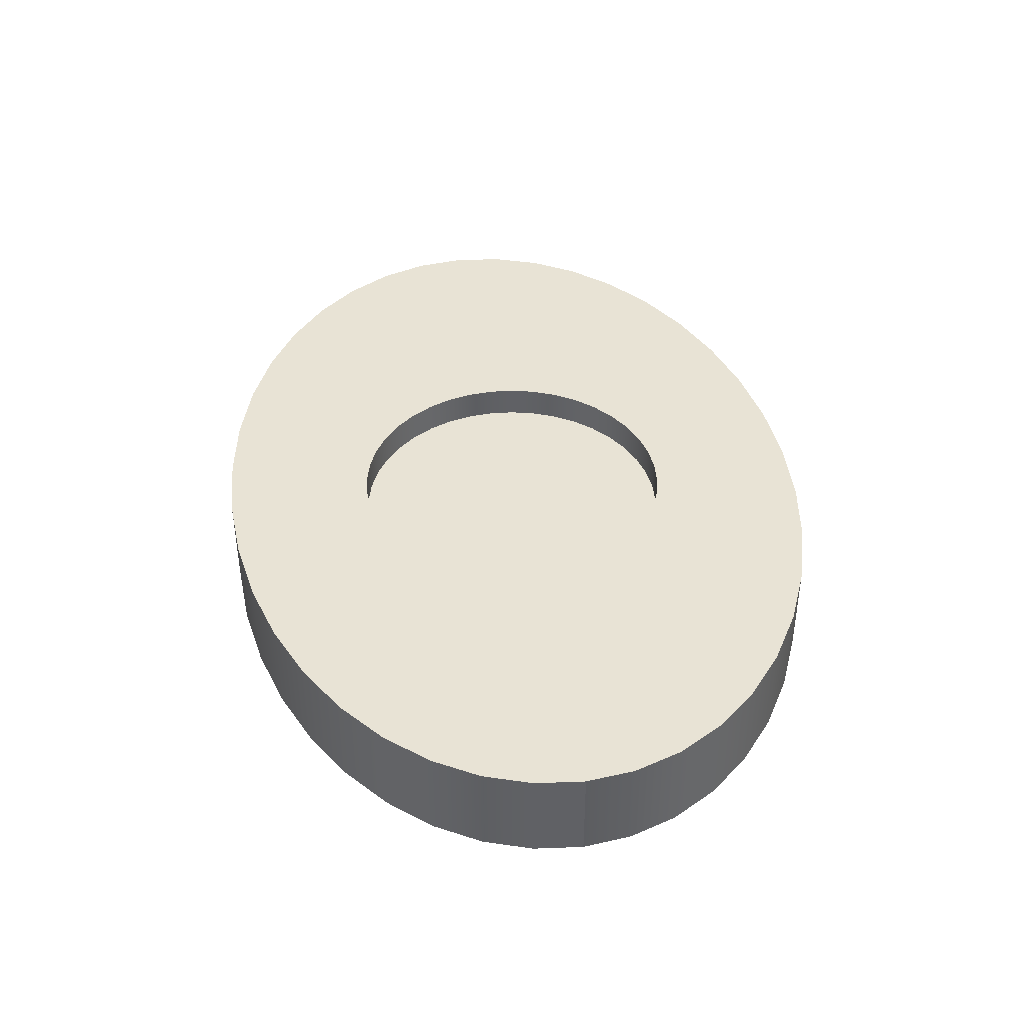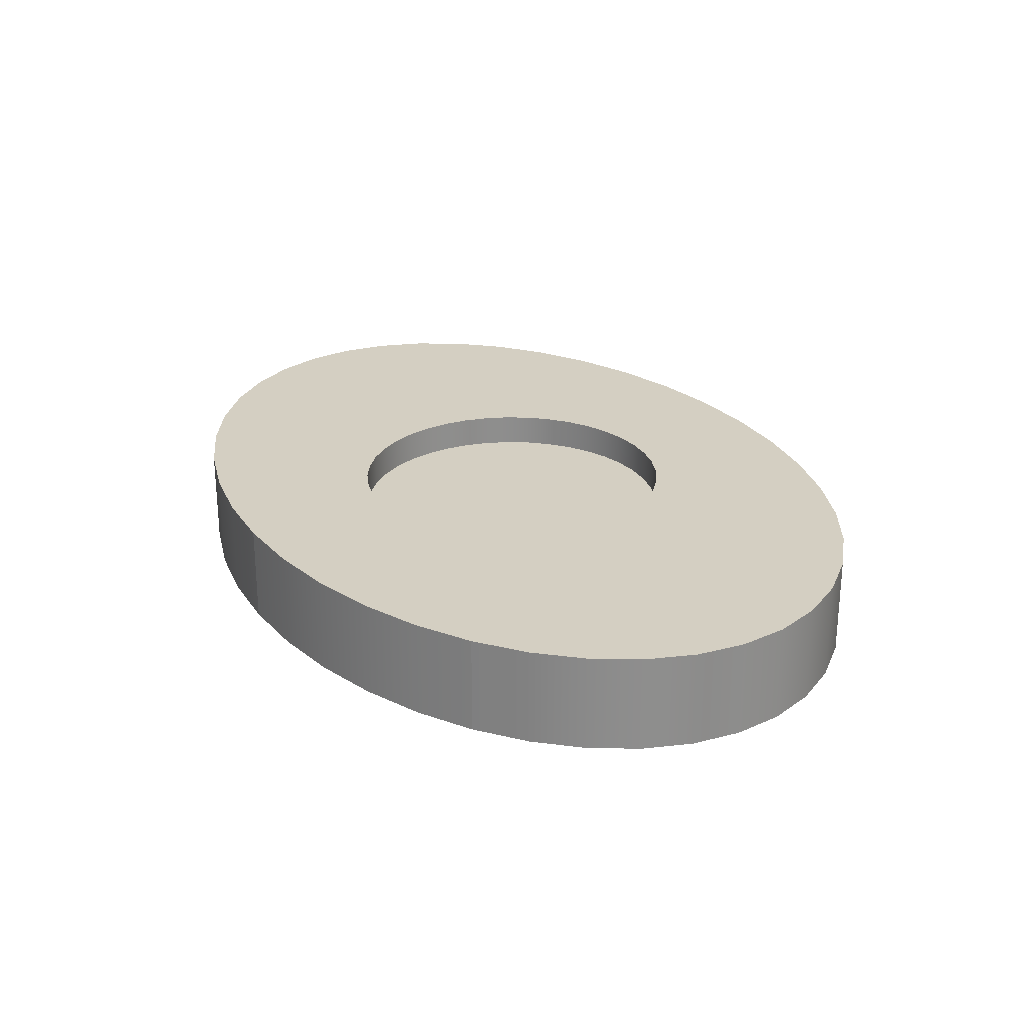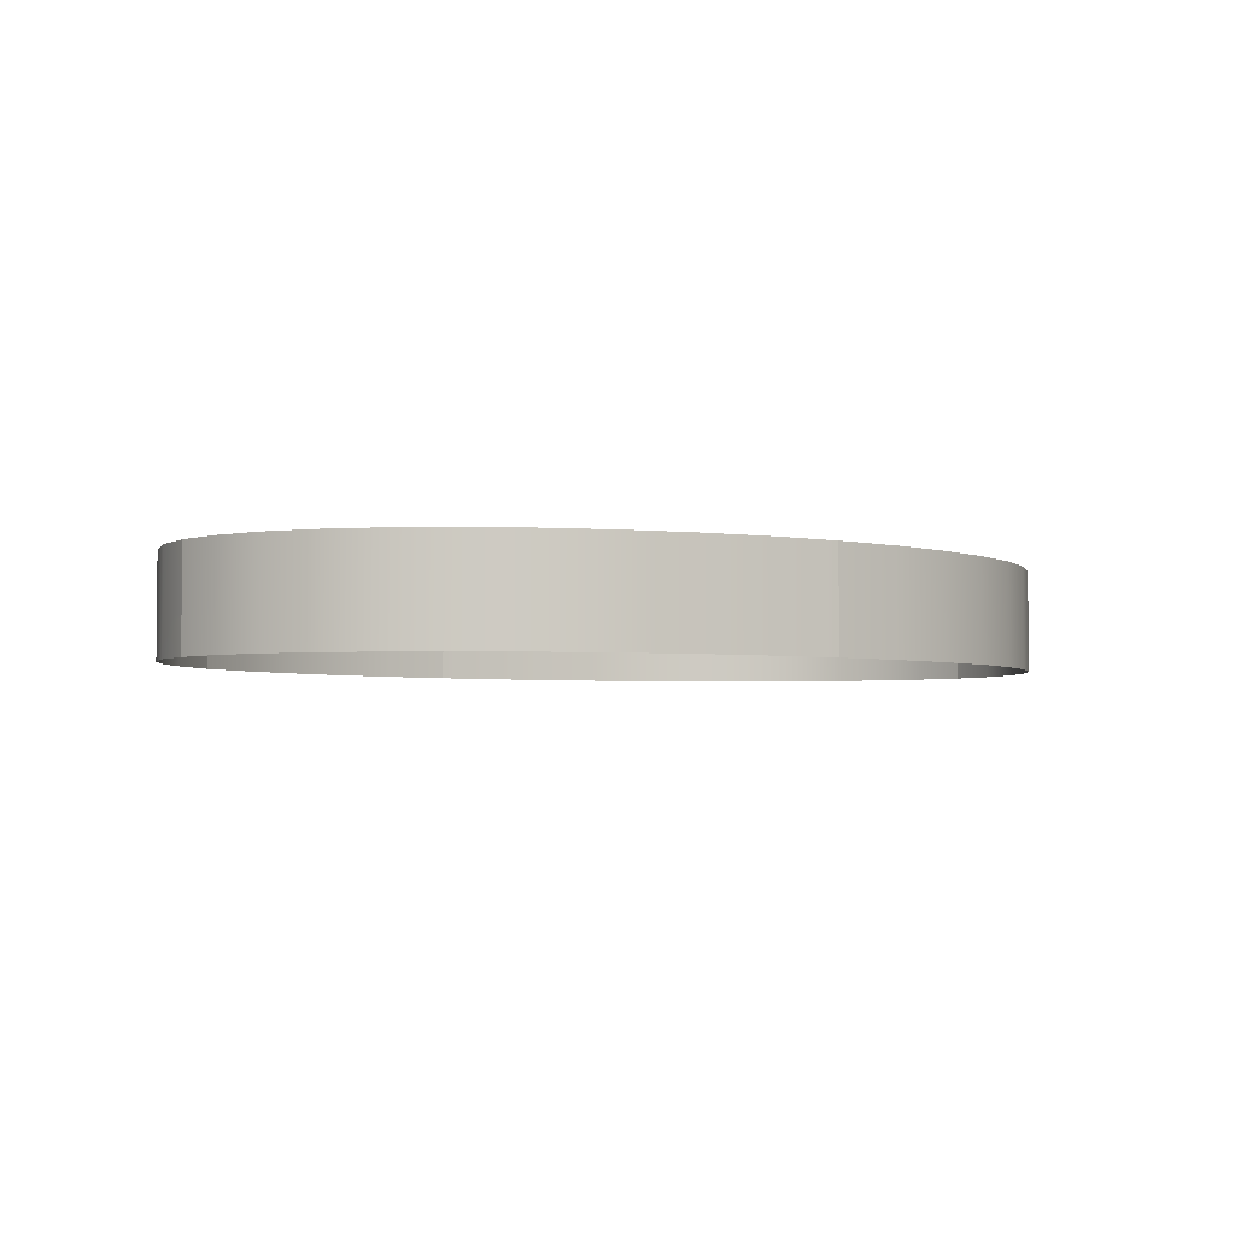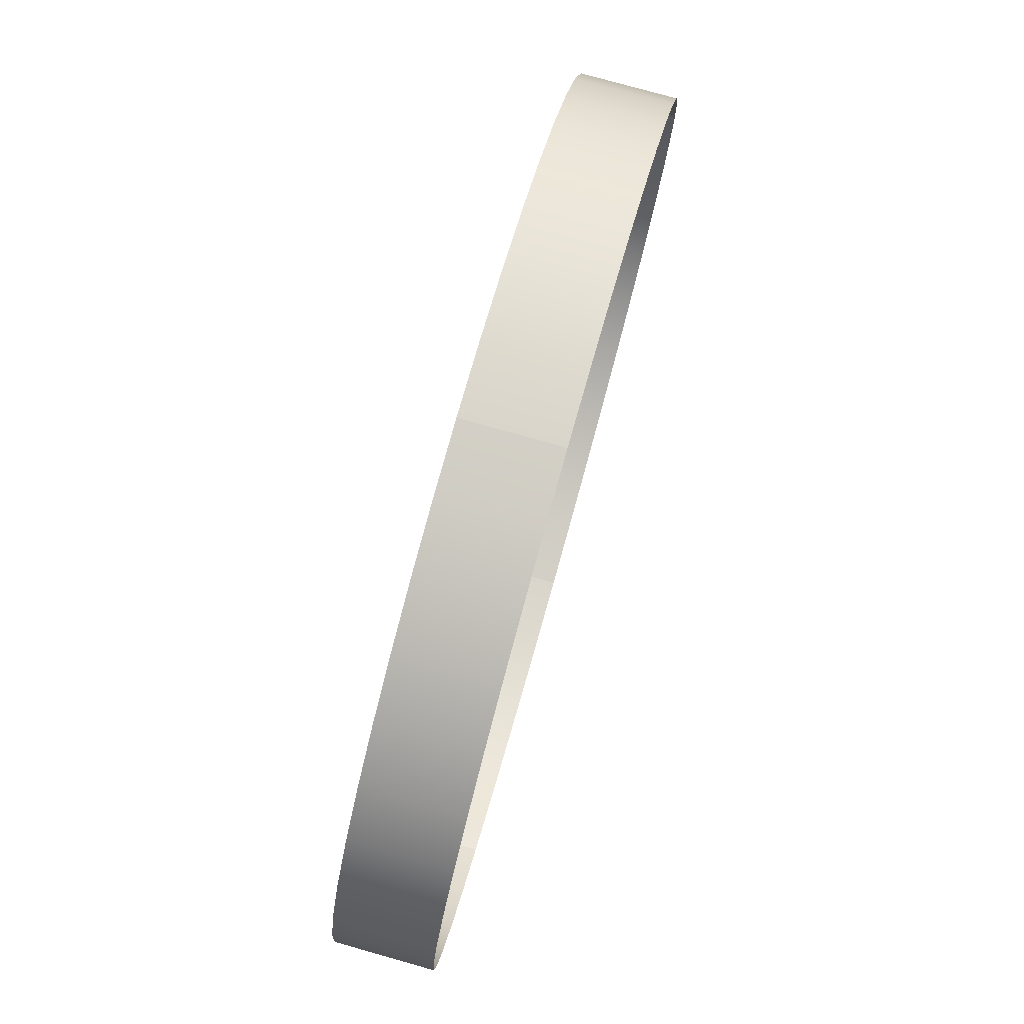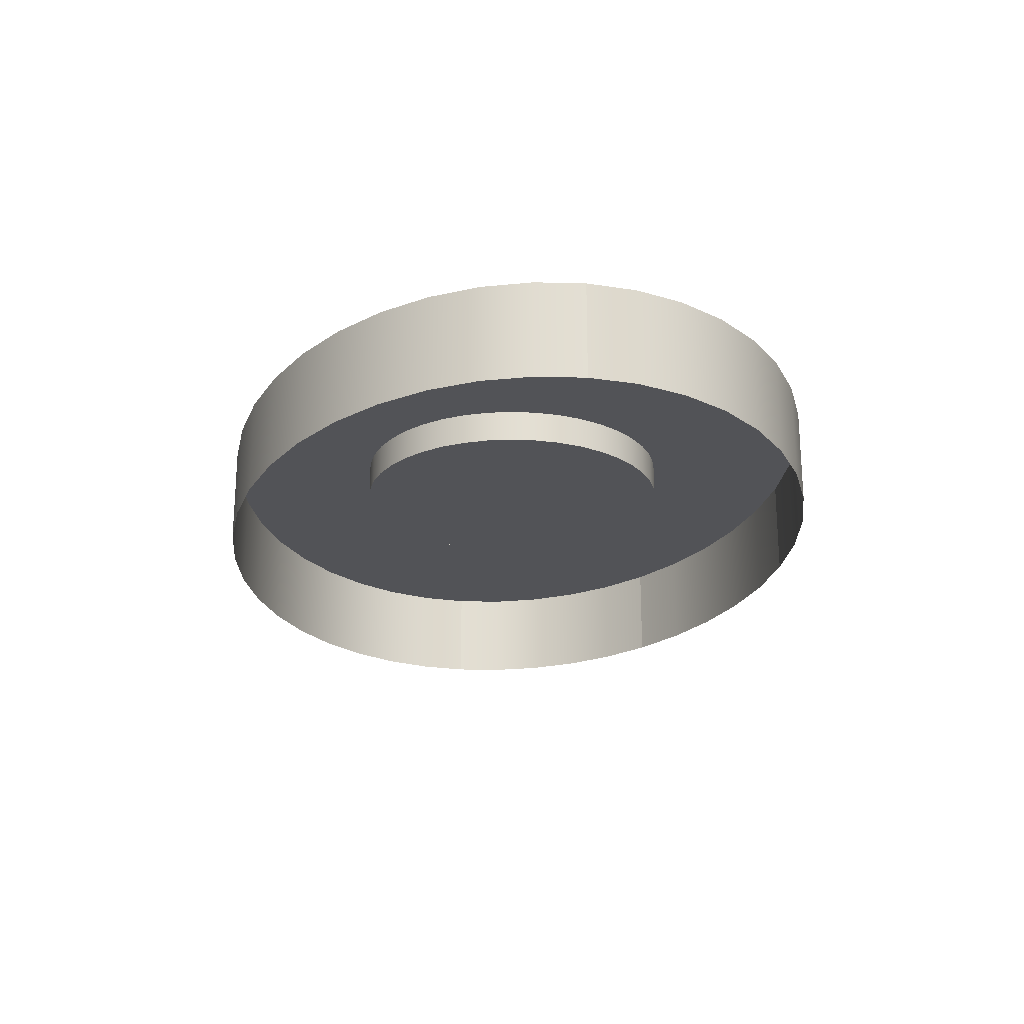
<metadata>
{"format":"obj","ext":"obj","renderer":"f3d","projection":"perspective","resolution":1024,"background":"white","views":[{"elev":41.3,"azim":-99.0,"up":"+Z"},{"elev":25.6,"azim":60.7,"up":"+Z"},{"elev":-3.5,"azim":143.9,"up":"+Z"},{"elev":77.6,"azim":105.7,"up":"+Y"},{"elev":-22.3,"azim":-98.9,"up":"+Z"}]}
</metadata>
<code>
o mesh6/mesh6-geometry#mesh6-geometry
v 0.03346 -0.008403 0.4976
v 0.03293 -0.009936 0.4944
v 0.03346 -0.008403 0.4944
v 0.03293 -0.009936 0.4976
v 0.03364 -0.006831 0.4976
v 0.02352 -0.009905 0.4976
v 0.03207 -0.01139 0.4976
v 0.03364 -0.006831 0.4944
v 0.02446 -0.007649 0.4976
v 0.02299 -0.01053 0.4976
v 0.02395 -0.009205 0.4976
v 0.03207 -0.01139 0.4944
v 0.02236 -0.01106 0.4976
v 0.03346 -0.005259 0.4976
v 0.02426 -0.008447 0.4976
v 0.02452 -0.006831 0.4976
v 0.02299 -0.01053 0.4965
v 0.02395 -0.009205 0.4965
v 0.0309 -0.01274 0.4976
v 0.02167 -0.01149 0.4976
v 0.03346 -0.005259 0.4944
v 0.02426 -0.008447 0.4965
v 0.02446 -0.007649 0.4965
v 0.02352 -0.009905 0.4965
v 0.0309 -0.01274 0.4944
v 0.01929 -0.01206 0.4976
v 0.02091 -0.0118 0.4976
v 0.02236 -0.01106 0.4965
v 0.03293 -0.003726 0.4944
v 0.02446 -0.006013 0.4976
v 0.02452 -0.006831 0.4965
v 0.01559 -0.01053 0.4965
v 0.01506 -0.009905 0.4965
v 0.01463 -0.009205 0.4965
v 0.02943 -0.01394 0.4976
v 0.02011 -0.012 0.4976
v 0.00651 -0.01139 0.4976
v 0.02167 -0.01149 0.4965
v 0.03293 -0.003726 0.4976
v 0.02426 -0.005215 0.4976
v 0.02446 -0.006013 0.4965
v 0.01432 -0.008447 0.4965
v 0.01413 -0.007649 0.4965
v 0.01622 -0.01106 0.4965
v 0.02943 -0.01394 0.4944
v 0.009148 -0.01394 0.4976
v 0.02011 -0.012 0.4965
v 0.007687 -0.01274 0.4976
v 0.01847 -0.012 0.4976
v 0.02091 -0.0118 0.4965
v 0.01692 -0.01149 0.4965
v 0.03207 -0.002269 0.4976
v 0.02426 -0.005215 0.4965
v 0.01406 -0.006831 0.4965
v 0.01559 -0.01053 0.4976
v 0.01463 -0.009205 0.4976
v 0.02772 -0.01496 0.4976
v 0.01086 -0.01496 0.4976
v 0.01929 -0.01206 0.4965
v 0.007687 -0.01274 0.4944
v 0.01767 -0.0118 0.4976
v 0.01767 -0.0118 0.4965
v 0.03207 -0.002269 0.4944
v 0.02299 -0.003133 0.4976
v 0.02395 -0.004457 0.4976
v 0.01413 -0.006013 0.4965
v 0.01413 -0.007649 0.4976
v 0.01406 -0.006831 0.4976
v 0.01622 -0.01106 0.4976
v 0.01506 -0.009905 0.4976
v 0.01432 -0.008447 0.4976
v 0.02772 -0.01496 0.4944
v 0.01086 -0.01496 0.4944
v 0.009148 -0.01394 0.4944
v 0.01847 -0.012 0.4965
v 0.00651 -0.01139 0.4944
v 0.01692 -0.01149 0.4976
v 0.0309 -0.000924 0.4976
v 0.02352 -0.003757 0.4976
v 0.02236 -0.0026 0.4976
v 0.02395 -0.004457 0.4965
v 0.01432 -0.005215 0.4965
v 0.01413 -0.006013 0.4976
v 0.005649 -0.009936 0.4976
v 0.005124 -0.008403 0.4976
v 0.0258 -0.01578 0.4976
v 0.01278 -0.01578 0.4976
v 0.005649 -0.009936 0.4944
v 0.0309 -0.000924 0.4944
v 0.02167 -0.002171 0.4976
v 0.02299 -0.003133 0.4965
v 0.004947 -0.006831 0.4976
v 0.005124 -0.005259 0.4976
v 0.0258 -0.01578 0.4944
v 0.01278 -0.01578 0.4944
v 0.02943 0.000275 0.4976
v 0.02091 -0.001857 0.4976
v 0.02352 -0.003757 0.4965
v 0.02236 -0.0026 0.4965
v 0.01463 -0.004457 0.4965
v 0.01432 -0.005215 0.4976
v 0.005124 -0.008403 0.4944
v 0.02372 -0.01639 0.4976
v 0.01486 -0.01639 0.4944
v 0.02943 0.000275 0.4944
v 0.009148 0.000275 0.4976
v 0.02011 -0.001666 0.4976
v 0.02167 -0.002171 0.4965
v 0.01506 -0.003757 0.4965
v 0.01559 -0.003133 0.4965
v 0.01463 -0.004457 0.4976
v 0.004947 -0.006831 0.4944
v 0.005649 -0.003726 0.4976
v 0.02372 -0.01639 0.4944
v 0.01486 -0.01639 0.4976
v 0.02772 0.001299 0.4944
v 0.007687 -0.000924 0.4976
v 0.01086 0.001299 0.4976
v 0.01929 -0.001601 0.4976
v 0.02091 -0.001857 0.4965
v 0.01622 -0.0026 0.4965
v 0.005124 -0.005259 0.4944
v 0.02153 -0.01676 0.4976
v 0.01705 -0.01676 0.4976
v 0.01705 -0.01676 0.4944
v 0.02772 0.001299 0.4976
v 0.009148 0.000275 0.4944
v 0.01086 0.001299 0.4944
v 0.02011 -0.001666 0.4965
v 0.01692 -0.002171 0.4965
v 0.01559 -0.003133 0.4976
v 0.01506 -0.003757 0.4976
v 0.005649 -0.003726 0.4944
v 0.02153 -0.01676 0.4944
v 0.0258 0.002122 0.4976
v 0.01847 -0.001666 0.4976
v 0.007687 -0.000924 0.4944
v 0.01278 0.002122 0.4976
v 0.01929 -0.001601 0.4965
v 0.01767 -0.001857 0.4965
v 0.01622 -0.0026 0.4976
v 0.00651 -0.002269 0.4976
v 0.01929 -0.01688 0.4976
v 0.01929 -0.01688 0.4944
v 0.0258 0.002122 0.4944
v 0.01767 -0.001857 0.4976
v 0.01278 0.002122 0.4944
v 0.01847 -0.001666 0.4965
v 0.01692 -0.002171 0.4976
v 0.00651 -0.002269 0.4944
v 0.02372 0.002726 0.4976
v 0.01486 0.002726 0.4944
v 0.02372 0.002726 0.4944
v 0.01486 0.002726 0.4976
v 0.02153 0.003094 0.4976
v 0.01705 0.003094 0.4944
v 0.02153 0.003094 0.4944
v 0.01705 0.003094 0.4976
v 0.01929 0.003218 0.4976
v 0.01929 0.003218 0.4944
f 1 2 3
f 2 1 4
f 3 2 1
f 4 1 2
f 3 5 1
f 1 5 3
f 6 4 1
f 1 4 6
f 7 2 4
f 4 2 7
f 5 3 8
f 8 3 5
f 9 1 5
f 5 1 9
f 10 4 6
f 6 4 10
f 6 1 11
f 11 1 6
f 2 7 12
f 12 7 2
f 13 7 4
f 4 7 13
f 8 14 5
f 5 14 8
f 15 1 9
f 9 1 15
f 9 5 16
f 16 5 9
f 13 4 10
f 10 4 13
f 6 17 10
f 10 17 6
f 11 1 15
f 15 1 11
f 18 6 11
f 11 6 18
f 19 12 7
f 7 12 19
f 20 7 13
f 13 7 20
f 14 8 21
f 21 8 14
f 16 5 14
f 14 5 16
f 9 22 15
f 15 22 9
f 16 23 9
f 9 23 16
f 17 13 10
f 10 13 17
f 17 6 24
f 24 6 17
f 22 11 15
f 15 11 22
f 6 18 24
f 24 18 6
f 11 22 18
f 18 22 11
f 12 19 25
f 25 19 12
f 7 26 19
f 19 26 7
f 27 7 20
f 20 7 27
f 28 20 13
f 13 20 28
f 29 14 21
f 21 14 29
f 16 14 30
f 30 14 16
f 22 9 23
f 23 9 22
f 23 16 31
f 31 16 23
f 13 17 28
f 28 17 13
f 32 17 24
f 24 17 32
f 33 24 18
f 18 24 33
f 34 18 22
f 22 18 34
f 35 25 19
f 19 25 35
f 26 7 36
f 36 7 26
f 37 19 26
f 26 19 37
f 36 7 27
f 27 7 36
f 38 27 20
f 20 27 38
f 20 28 38
f 38 28 20
f 14 29 39
f 39 29 14
f 30 14 40
f 40 14 30
f 41 16 30
f 30 16 41
f 42 22 23
f 23 22 42
f 16 41 31
f 31 41 16
f 43 23 31
f 31 23 43
f 44 28 17
f 17 28 44
f 44 17 32
f 32 17 44
f 32 24 33
f 33 24 32
f 33 18 34
f 34 18 33
f 34 22 42
f 42 22 34
f 25 35 45
f 45 35 25
f 46 35 19
f 19 35 46
f 47 26 36
f 36 26 47
f 48 19 37
f 37 19 48
f 37 26 49
f 49 26 37
f 50 36 27
f 27 36 50
f 27 38 50
f 50 38 27
f 51 38 28
f 28 38 51
f 29 52 39
f 39 52 29
f 40 14 39
f 39 14 40
f 53 30 40
f 40 30 53
f 30 53 41
f 41 53 30
f 42 23 43
f 43 23 42
f 54 31 41
f 41 31 54
f 43 31 54
f 54 31 43
f 51 28 44
f 44 28 51
f 55 44 32
f 32 44 55
f 33 55 32
f 32 55 33
f 56 33 34
f 34 33 56
f 42 56 34
f 34 56 42
f 57 45 35
f 35 45 57
f 58 35 46
f 46 35 58
f 46 19 48
f 48 19 46
f 26 47 59
f 59 47 26
f 36 50 47
f 47 50 36
f 37 60 48
f 48 60 37
f 59 49 26
f 26 49 59
f 37 49 61
f 61 49 37
f 62 50 38
f 38 50 62
f 62 38 51
f 51 38 62
f 52 29 63
f 63 29 52
f 64 39 52
f 52 39 64
f 40 39 65
f 65 39 40
f 65 53 40
f 40 53 65
f 66 41 53
f 53 41 66
f 67 42 43
f 43 42 67
f 54 41 66
f 66 41 54
f 68 43 54
f 54 43 68
f 69 51 44
f 44 51 69
f 44 55 69
f 69 55 44
f 55 33 70
f 70 33 55
f 33 56 70
f 70 56 33
f 56 42 71
f 71 42 56
f 45 57 72
f 72 57 45
f 58 57 35
f 35 57 58
f 46 73 58
f 58 73 46
f 48 74 46
f 46 74 48
f 47 75 59
f 59 75 47
f 75 47 50
f 50 47 75
f 60 37 76
f 76 37 60
f 74 48 60
f 60 48 74
f 49 59 75
f 75 59 49
f 75 61 49
f 49 61 75
f 37 61 77
f 77 61 37
f 75 50 62
f 62 50 75
f 77 62 51
f 51 62 77
f 63 78 52
f 52 78 63
f 79 39 64
f 64 39 79
f 64 52 80
f 80 52 64
f 65 39 79
f 79 39 65
f 53 65 81
f 81 65 53
f 66 53 82
f 82 53 66
f 42 67 71
f 71 67 42
f 43 68 67
f 67 68 43
f 83 54 66
f 66 54 83
f 54 83 68
f 68 83 54
f 51 69 77
f 77 69 51
f 84 69 55
f 55 69 84
f 84 55 70
f 70 55 84
f 85 70 56
f 56 70 85
f 85 56 71
f 71 56 85
f 86 72 57
f 57 72 86
f 87 57 58
f 58 57 87
f 73 46 74
f 74 46 73
f 73 87 58
f 58 87 73
f 37 88 76
f 76 88 37
f 61 75 62
f 62 75 61
f 62 77 61
f 61 77 62
f 37 77 69
f 69 77 37
f 78 63 89
f 89 63 78
f 90 52 78
f 78 52 90
f 91 79 64
f 64 79 91
f 80 52 90
f 90 52 80
f 80 91 64
f 64 91 80
f 79 81 65
f 65 81 79
f 82 53 81
f 81 53 82
f 82 83 66
f 66 83 82
f 85 71 67
f 67 71 85
f 92 67 68
f 68 67 92
f 93 68 83
f 83 68 93
f 37 69 84
f 84 69 37
f 84 70 85
f 85 70 84
f 72 86 94
f 94 86 72
f 87 86 57
f 57 86 87
f 87 73 95
f 95 73 87
f 88 37 84
f 84 37 88
f 89 96 78
f 78 96 89
f 90 78 97
f 97 78 90
f 79 91 98
f 98 91 79
f 90 99 80
f 80 99 90
f 91 80 99
f 99 80 91
f 81 79 98
f 98 79 81
f 82 81 100
f 100 81 82
f 83 82 101
f 101 82 83
f 85 67 92
f 92 67 85
f 92 68 93
f 93 68 92
f 93 83 101
f 101 83 93
f 102 84 85
f 85 84 102
f 103 94 86
f 86 94 103
f 87 103 86
f 86 103 87
f 104 87 95
f 95 87 104
f 84 102 88
f 88 102 84
f 96 89 105
f 105 89 96
f 106 78 96
f 96 78 106
f 97 78 107
f 107 78 97
f 97 108 90
f 90 108 97
f 109 98 91
f 91 98 109
f 99 90 108
f 108 90 99
f 110 91 99
f 99 91 110
f 100 81 98
f 98 81 100
f 111 82 100
f 100 82 111
f 82 111 101
f 101 111 82
f 92 102 85
f 85 102 92
f 93 112 92
f 92 112 93
f 93 101 113
f 113 101 93
f 94 103 114
f 114 103 94
f 115 103 87
f 87 103 115
f 87 104 115
f 115 104 87
f 116 96 105
f 105 96 116
f 117 78 106
f 106 78 117
f 106 96 118
f 118 96 106
f 107 78 119
f 119 78 107
f 107 120 97
f 97 120 107
f 108 97 120
f 120 97 108
f 100 98 109
f 109 98 100
f 109 91 110
f 110 91 109
f 121 99 108
f 108 99 121
f 110 99 121
f 121 99 110
f 109 111 100
f 100 111 109
f 113 101 111
f 111 101 113
f 102 92 112
f 112 92 102
f 112 93 122
f 122 93 112
f 113 122 93
f 93 122 113
f 123 114 103
f 103 114 123
f 124 103 115
f 115 103 124
f 125 115 104
f 104 115 125
f 96 116 126
f 126 116 96
f 119 78 117
f 117 78 119
f 127 117 106
f 106 117 127
f 118 96 126
f 126 96 118
f 128 106 118
f 118 106 128
f 119 129 107
f 107 129 119
f 120 107 129
f 129 107 120
f 130 108 120
f 120 108 130
f 131 109 110
f 110 109 131
f 121 108 130
f 130 108 121
f 121 131 110
f 110 131 121
f 111 109 132
f 132 109 111
f 113 111 132
f 132 111 113
f 122 113 133
f 133 113 122
f 114 123 134
f 134 123 114
f 124 123 103
f 103 123 124
f 115 125 124
f 124 125 115
f 116 135 126
f 126 135 116
f 117 136 119
f 119 136 117
f 117 127 137
f 137 127 117
f 106 128 127
f 127 128 106
f 118 126 138
f 138 126 118
f 138 128 118
f 118 128 138
f 129 119 139
f 139 119 129
f 140 120 129
f 129 120 140
f 130 120 140
f 140 120 130
f 109 131 132
f 132 131 109
f 130 141 121
f 121 141 130
f 131 121 141
f 141 121 131
f 113 132 131
f 131 132 113
f 142 133 113
f 113 133 142
f 143 134 123
f 123 134 143
f 123 124 143
f 143 124 123
f 144 124 125
f 125 124 144
f 135 116 145
f 145 116 135
f 138 126 135
f 135 126 138
f 117 146 136
f 136 146 117
f 136 139 119
f 119 139 136
f 137 142 117
f 117 142 137
f 128 138 147
f 147 138 128
f 148 129 139
f 139 129 148
f 140 129 148
f 148 129 140
f 140 149 130
f 130 149 140
f 141 130 149
f 149 130 141
f 142 131 141
f 141 131 142
f 113 131 142
f 142 131 113
f 133 142 150
f 150 142 133
f 134 143 144
f 144 143 134
f 124 144 143
f 143 144 124
f 145 151 135
f 135 151 145
f 138 135 151
f 151 135 138
f 117 149 146
f 146 149 117
f 146 148 136
f 136 148 146
f 139 136 148
f 148 136 139
f 142 137 150
f 150 137 142
f 142 149 117
f 117 149 142
f 138 152 147
f 147 152 138
f 148 146 140
f 140 146 148
f 149 140 146
f 146 140 149
f 142 141 149
f 149 141 142
f 151 145 153
f 153 145 151
f 138 151 154
f 154 151 138
f 152 138 154
f 154 138 152
f 153 155 151
f 151 155 153
f 154 151 155
f 155 151 154
f 154 156 152
f 152 156 154
f 155 153 157
f 157 153 155
f 154 155 158
f 158 155 154
f 156 154 158
f 158 154 156
f 157 159 155
f 155 159 157
f 158 155 159
f 159 155 158
f 158 160 156
f 156 160 158
f 159 157 160
f 160 157 159
f 160 158 159
f 159 158 160

</code>
